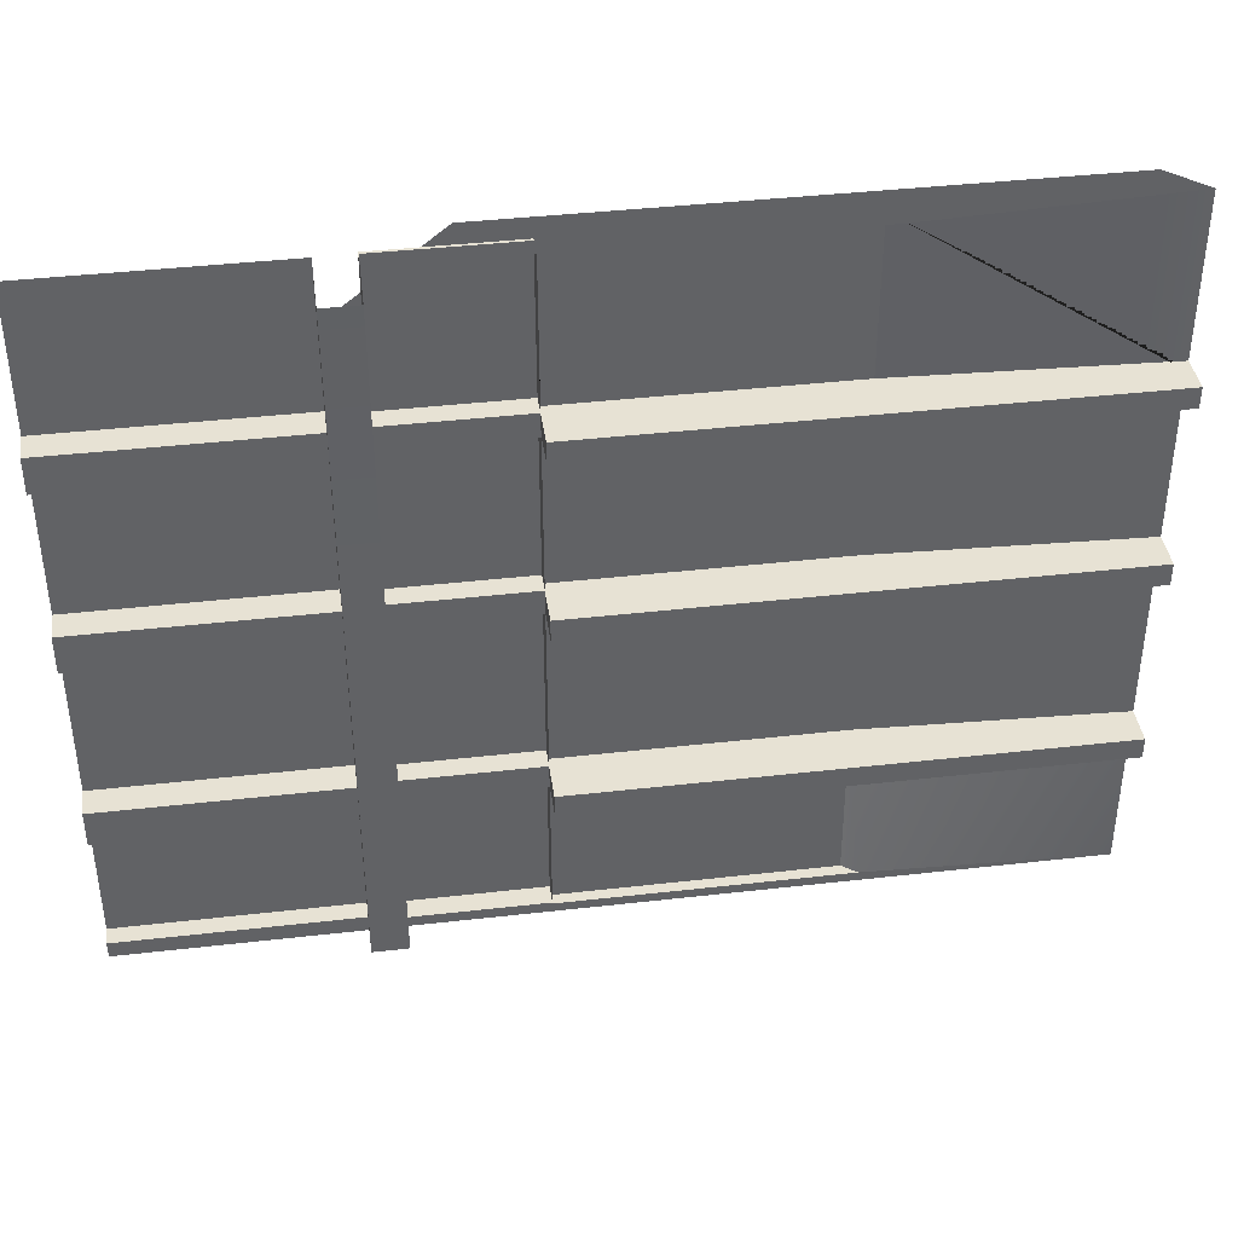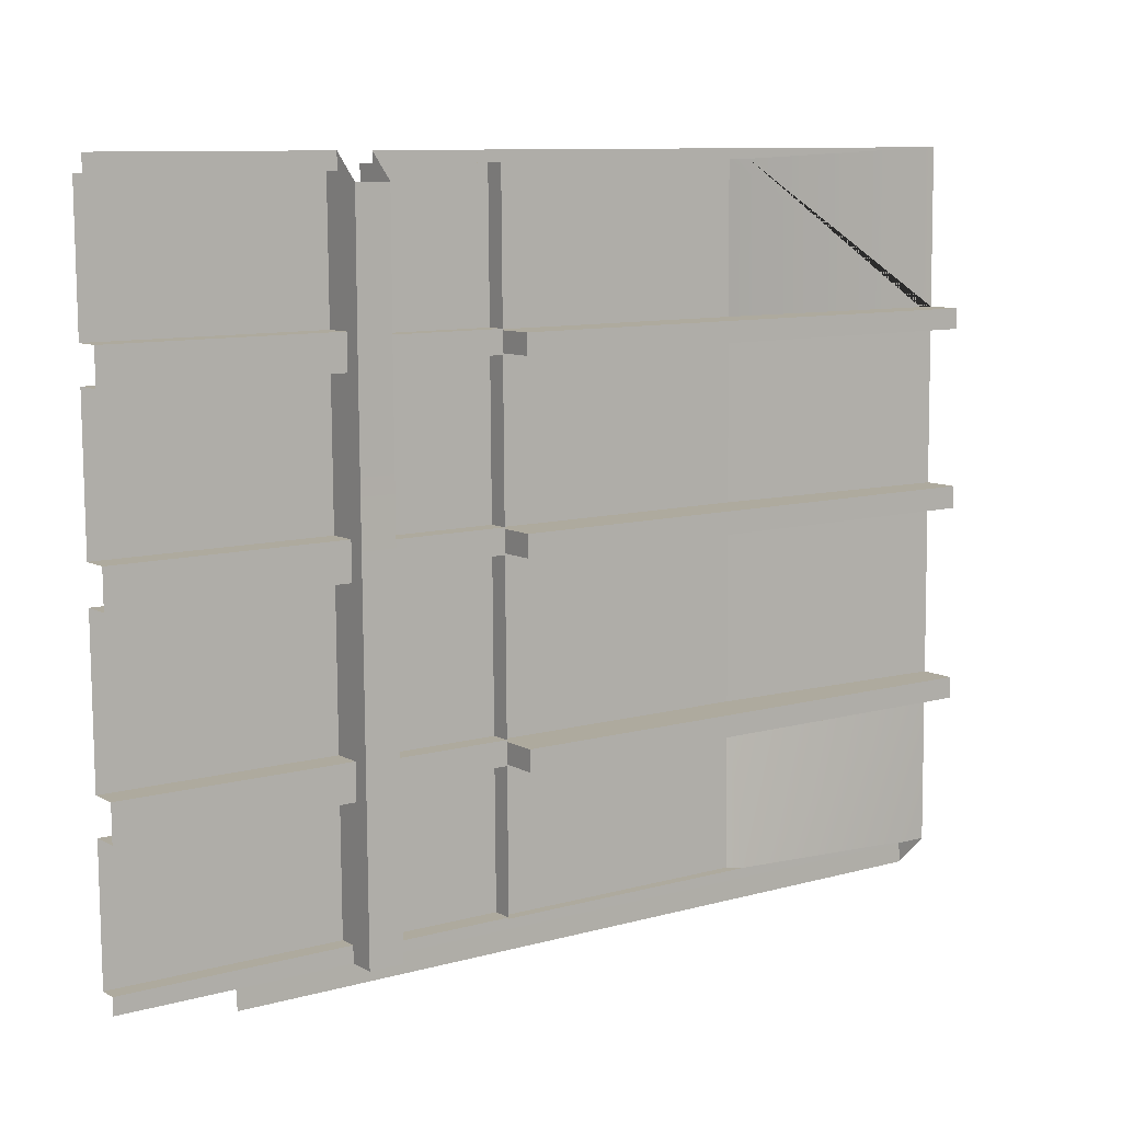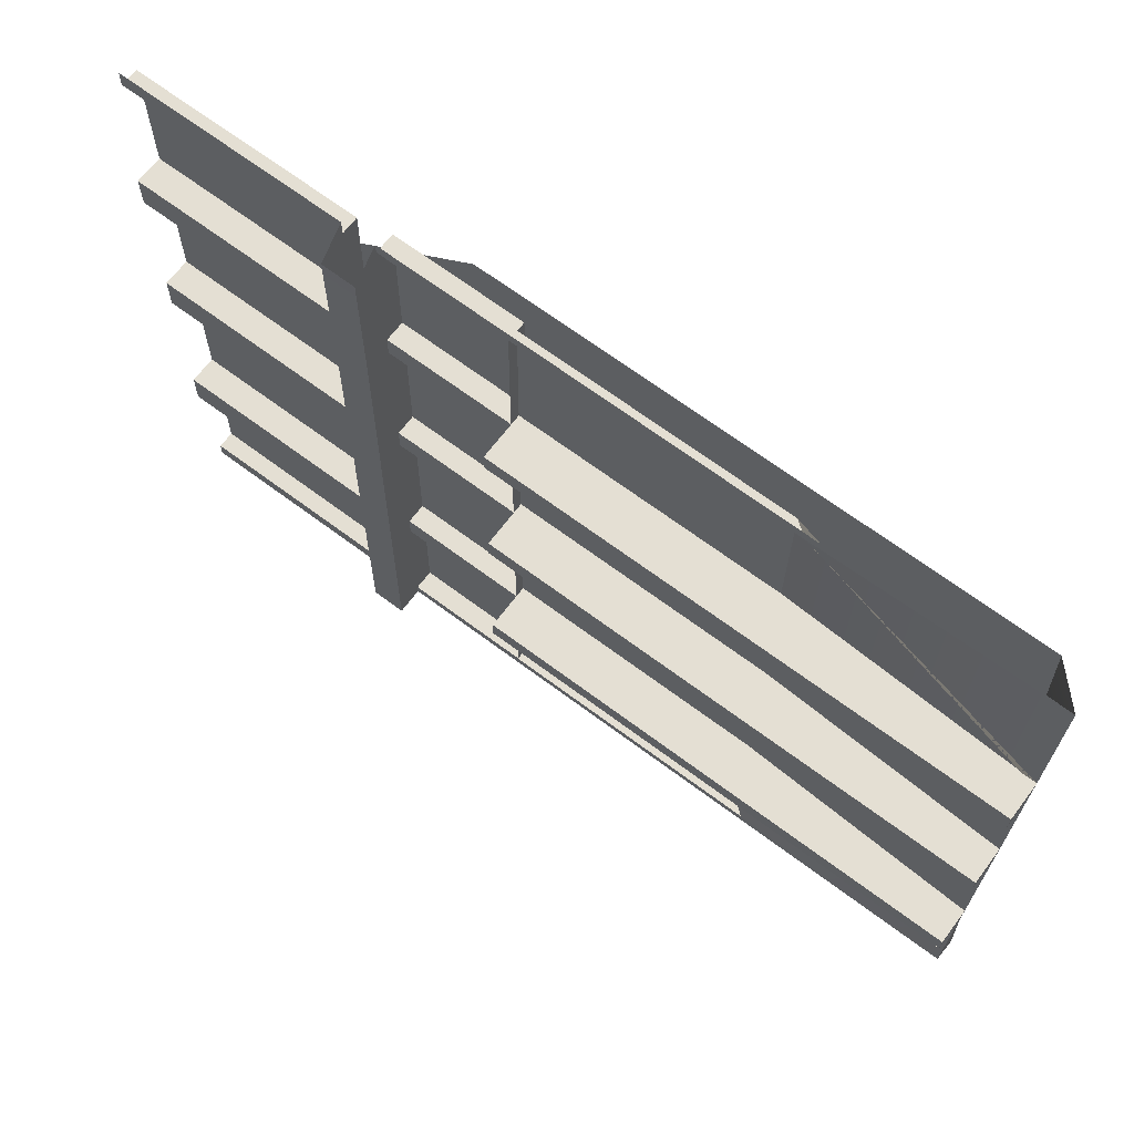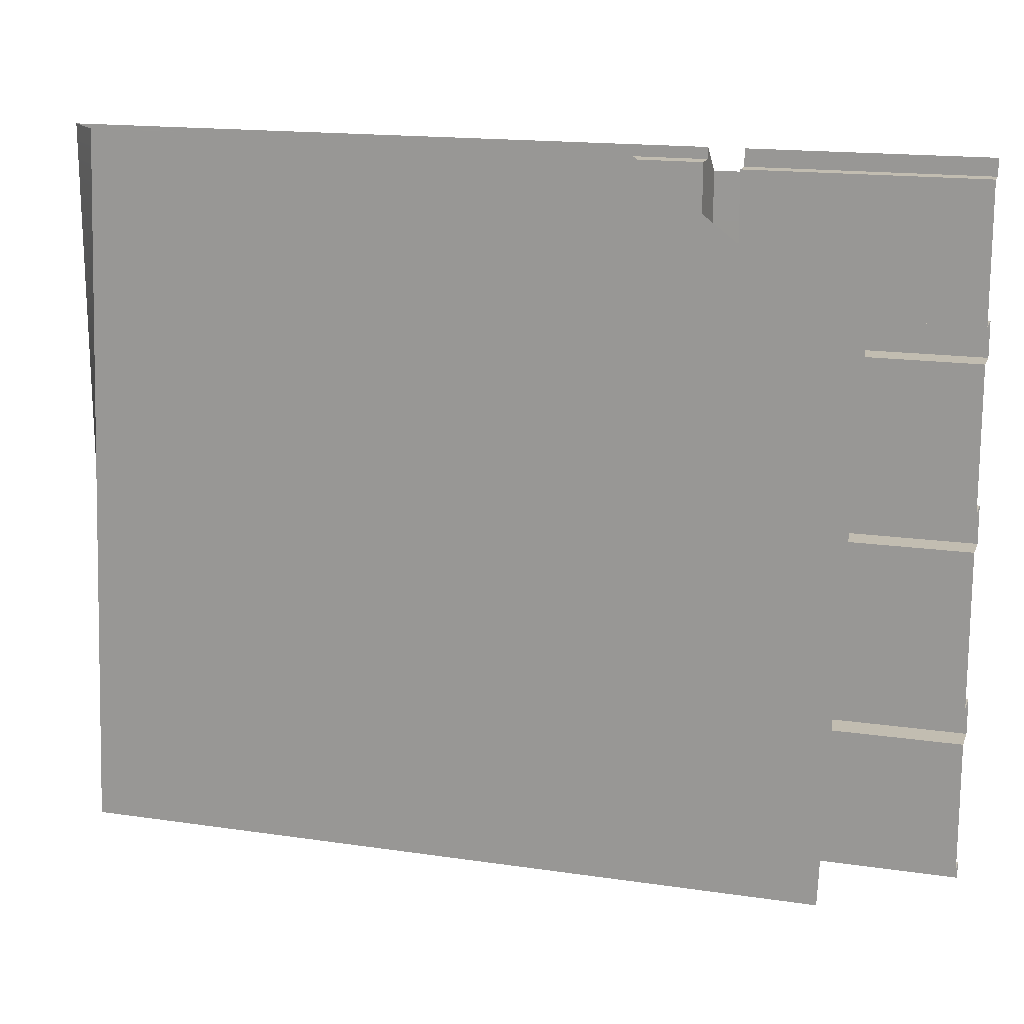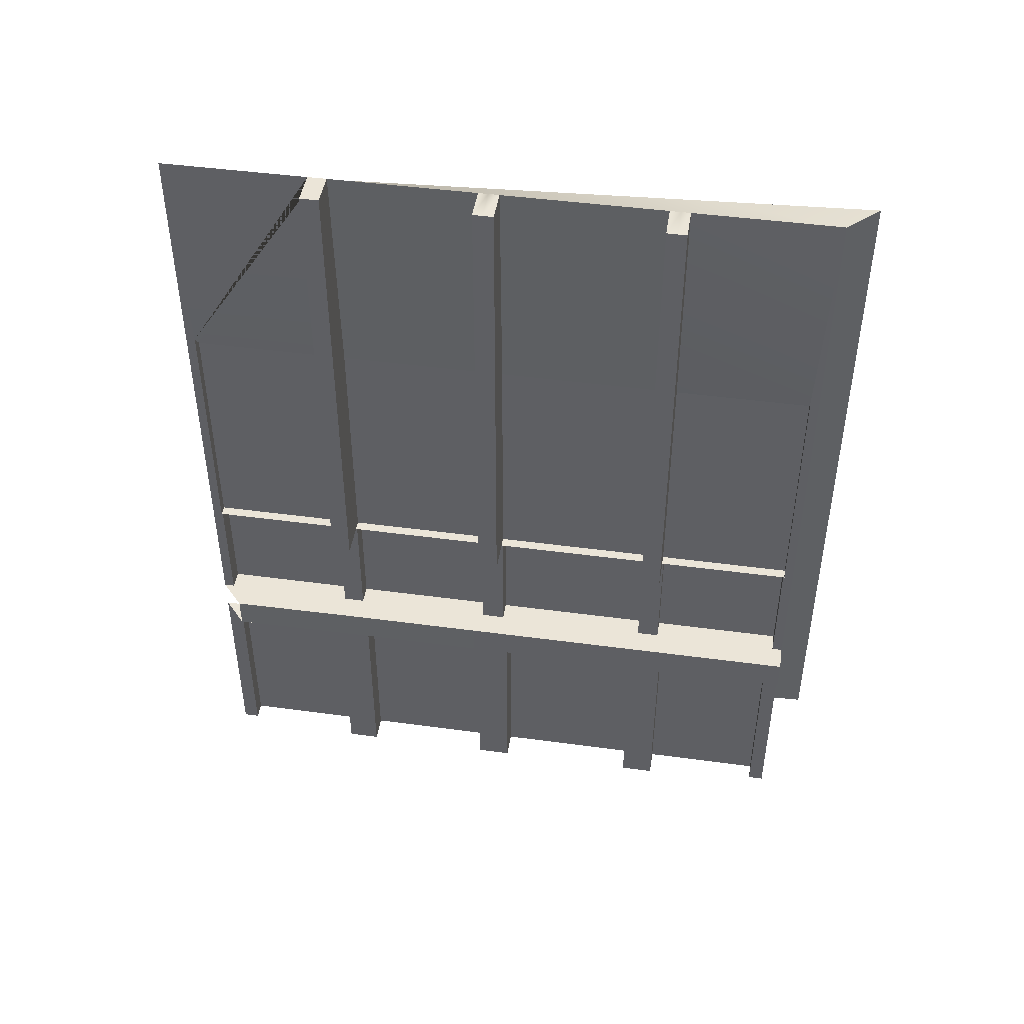
<metadata>
{"format":"obj","ext":"obj","renderer":"f3d","projection":"perspective","resolution":1024,"background":"white","views":[{"elev":40.5,"azim":82.0,"up":"+Z"},{"elev":9.8,"azim":54.6,"up":"+Z"},{"elev":67.4,"azim":126.9,"up":"+Z"},{"elev":16.2,"azim":-73.0,"up":"+Z"},{"elev":45.7,"azim":98.2,"up":"+Y"}]}
</metadata>
<code>
g default
v -92.15 19.43 -1315
v -92.15 26.13 -1315
v -92.04 19.43 -1343
v -92.04 26.13 -1343
v -91.65 19.43 -1378
v -91.65 26.13 -1378
v -91.22 19.43 -1416
v -91.22 26.13 -1416
v -90.85 19.43 -1448
v -90.85 26.13 -1448
v -92.15 25.32 -1315
v -92.04 25.32 -1343
v -91.65 25.32 -1378
v -91.22 25.32 -1416
v -90.85 25.32 -1448
v -96.23 25.32 -1448
v -97.79 19.43 -1310
v -97.42 19.43 -1343
v -97.42 26.13 -1343
v -97.79 26.13 -1310
v -97.03 19.43 -1378
v -97.03 26.13 -1378
v -96.6 19.43 -1416
v -96.6 26.13 -1416
v -96.23 19.43 -1448
v -96.23 26.13 -1448
g polySurface494 obhskd Edif_14_1 group29
f 11 12 4 2
f 4 12 13 6
f 6 13 14 8
f 8 14 15 10
f 17 18 3 1
f 19 20 2 4
f 18 21 5 3
f 22 19 4 6
f 21 23 7 5
f 24 22 6 8
f 23 25 9 7
f 16 26 10 15
f 26 24 8 10
f 1 3 12 11
f 13 12 3 5
f 14 13 5 7
f 15 14 7 9
f 25 16 15 9
g default
v -97.79 152.6 -1310
v -97.79 -25.56 -1310
v -97.79 19.43 -1310
v -97.79 26.13 -1310
v -97.79 51.66 -1310
v -104.2 146.1 -1310
v -104.2 40.15 -1310
v -97.42 19.43 -1343
v -97.42 26.13 -1343
v -97.42 51.66 -1343
v -97.42 152.6 -1343
v -103.8 147.7 -1345
v -103.8 -4.612 -1345
v -97.03 19.43 -1378
v -97.03 26.13 -1378
v -97.03 51.66 -1378
v -97.03 152.6 -1378
v -103.4 149.3 -1381
v -103.4 -2.995 -1381
v -96.6 19.43 -1416
v -96.6 26.13 -1416
v -96.6 51.66 -1416
v -96.6 152.6 -1416
v -103 151.1 -1421
v -103 -1.214 -1421
v -97.75 -25.56 -1314
v -97.46 -25.56 -1340
v -97.46 19.43 -1340
v -97.75 19.43 -1314
v -97.38 -25.56 -1346
v -97.07 -25.56 -1374
v -97.07 19.43 -1374
v -97.38 19.43 -1346
v -96.98 -25.56 -1382
v -96.64 -25.56 -1412
v -96.64 19.43 -1412
v -96.98 19.43 -1382
v -96.56 -25.56 -1419
v -96.27 -25.56 -1445
v -96.27 19.43 -1445
v -96.56 19.43 -1419
v -101.3 -25.56 -1314
v -101 -25.56 -1340
v -101 19.43 -1340
v -101.3 19.43 -1314
v -100.9 -25.56 -1346
v -100.6 -25.56 -1374
v -100.6 19.43 -1374
v -100.9 19.43 -1346
v -100.5 -25.56 -1382
v -100.1 -25.56 -1412
v -100.1 19.43 -1412
v -100.5 19.43 -1382
v -100.1 -25.56 -1419
v -99.77 -25.56 -1445
v -99.77 19.43 -1445
v -100.1 19.43 -1419
v -95.36 -25.56 -1343
v -95.36 19.43 -1343
v -95.4 19.43 -1340
v -95.4 -25.56 -1340
v -95.32 -25.56 -1346
v -95.32 19.43 -1346
v -94.97 -25.56 -1378
v -94.97 19.43 -1378
v -95.01 19.43 -1374
v -95.01 -25.56 -1374
v -94.93 -25.56 -1381
v -94.93 19.43 -1381
v -94.54 -25.56 -1416
v -94.54 19.43 -1416
v -94.58 19.43 -1412
v -94.58 -25.56 -1412
v -94.5 -25.56 -1419
v -94.5 19.43 -1419
v -97.76 26.13 -1313
v -97.44 26.13 -1341
v -97.44 51.66 -1341
v -97.76 51.66 -1313
v -97.39 26.13 -1345
v -97.39 51.66 -1345
v -97.05 26.13 -1375
v -97.05 51.66 -1375
v -97 26.13 -1380
v -97 51.66 -1380
v -96.63 26.13 -1413
v -96.63 51.66 -1413
v -96.57 26.13 -1418
v -96.57 51.66 -1418
v -96.26 26.13 -1446
v -96.26 51.66 -1446
v -101.8 26.13 -1313
v -101.5 26.13 -1341
v -101.5 51.66 -1341
v -101.8 51.66 -1313
v -101.4 26.13 -1345
v -101.4 51.66 -1345
v -101.1 26.13 -1375
v -101.1 51.66 -1375
v -101 26.13 -1380
v -101 51.66 -1380
v -100.6 26.13 -1413
v -100.6 51.66 -1413
v -100.6 26.13 -1418
v -100.6 51.66 -1418
v -100.3 26.13 -1446
v -100.3 51.66 -1446
v -97.77 51.66 -1312
v -97.44 51.66 -1341
v -97.44 152.6 -1341
v -97.77 106.3 -1312
v -97.4 51.66 -1345
v -97.4 152.6 -1345
v -97.05 51.66 -1376
v -97.05 152.6 -1376
v -97 51.66 -1380
v -97 152.6 -1380
v -96.62 51.66 -1414
v -96.62 152.6 -1414
v -96.58 51.66 -1418
v -96.58 152.6 -1418
v -96.26 51.66 -1446
v -96.26 106.3 -1446
v -99.91 51.66 -1312
v -99.58 51.66 -1341
v -99.58 103.5 -1341
v -99.91 103.5 -1312
v -99.54 51.66 -1345
v -99.54 103.5 -1345
v -99.19 51.66 -1376
v -99.19 103.5 -1376
v -99.14 51.66 -1380
v -99.14 103.5 -1380
v -98.76 51.66 -1414
v -98.76 103.5 -1414
v -98.72 51.66 -1418
v -98.72 103.5 -1418
v -98.4 51.66 -1446
v -98.4 103.5 -1446
v -90.21 51.66 -1343
v -90.21 152.6 -1343
v -90.23 152.6 -1341
v -90.23 51.66 -1341
v -90.19 51.66 -1345
v -90.19 152.6 -1345
v -89.82 51.66 -1378
v -89.82 152.6 -1378
v -89.84 152.6 -1376
v -89.84 51.66 -1376
v -89.79 51.66 -1380
v -89.79 152.6 -1380
v -89.39 51.66 -1416
v -89.39 152.6 -1416
v -89.41 152.6 -1414
v -89.41 51.66 -1414
v -89.37 51.66 -1418
v -89.37 152.6 -1418
v -97.79 9.718 -1310
v -97.75 9.718 -1314
v -101.3 9.718 -1314
v -101 9.718 -1340
v -97.46 9.718 -1340
v -95.4 9.718 -1340
v -95.36 9.718 -1343
v -95.32 9.718 -1346
v -97.38 9.718 -1346
v -100.9 9.718 -1346
v -100.6 9.718 -1374
v -97.07 9.718 -1374
v -95.01 9.718 -1374
v -94.97 9.718 -1378
v -94.93 9.718 -1381
v -96.98 9.718 -1382
v -100.5 9.718 -1382
v -100.1 9.718 -1412
v -96.64 9.718 -1412
v -94.58 9.718 -1412
v -94.54 9.718 -1416
v -94.5 9.718 -1419
v -96.56 9.718 -1419
v -100.1 9.718 -1419
v -99.77 9.718 -1445
v -96.27 9.718 -1445
v -96.26 74.5 -1446
v -98.4 74.5 -1446
v -98.72 74.5 -1418
v -96.58 74.5 -1418
v -89.37 74.5 -1418
v -89.39 74.5 -1416
v -89.41 74.5 -1414
v -96.62 74.5 -1414
v -98.76 74.5 -1414
v -99.14 74.5 -1380
v -97 74.5 -1380
v -89.79 74.5 -1380
v -89.82 74.5 -1378
v -89.84 74.5 -1376
v -97.05 74.5 -1376
v -99.19 74.5 -1376
v -99.54 74.5 -1345
v -97.4 74.5 -1345
v -90.19 74.5 -1345
v -90.21 74.5 -1343
v -90.23 74.5 -1341
v -97.44 74.5 -1341
v -99.58 74.5 -1341
v -99.91 74.5 -1312
v -97.77 74.5 -1312
v -97.79 74.5 -1310
v -103 47.11 -1421
v -103.4 45.33 -1381
v -103.8 43.71 -1345
v -104.2 88.47 -1310
v -97.79 111.4 -1310
v -97.77 89.52 -1312
v -99.91 88.19 -1312
v -99.58 88.19 -1341
v -97.44 111.4 -1341
v -90.23 111.4 -1341
v -90.21 111.4 -1343
v -90.19 111.4 -1345
v -97.4 111.4 -1345
v -99.54 88.19 -1345
v -99.19 88.19 -1376
v -97.05 111.4 -1376
v -89.84 111.4 -1376
v -89.82 111.4 -1378
v -89.79 111.4 -1380
v -97 111.4 -1380
v -99.14 88.19 -1380
v -98.76 88.19 -1414
v -96.62 111.4 -1414
v -89.41 111.4 -1414
v -89.39 111.4 -1416
v -89.37 111.4 -1418
v -96.58 111.4 -1418
v -98.72 88.19 -1418
v -98.4 88.19 -1446
v -96.26 89.52 -1446
v -96.23 152.6 -1448
v -102.6 152.6 -1455
v -102.6 48.61 -1455
v -96.23 9.718 -1448
v -96.23 19.43 -1448
v -96.23 26.13 -1448
v -96.23 51.66 -1448
v -96.23 74.5 -1448
v -96.23 -25.56 -1448
v -96.23 111.4 -1448
v -102.6 0.2826 -1455
g Edif_14_1 group29 polySurface495 estrusy
f 27 37 38 32
f 32 38 238 239
f 38 37 43 44
f 238 38 44 237
f 44 43 49 50
f 237 44 50 236
f 50 49 266 267
f 236 50 267 268
f 190 85 86 189
f 34 29 55 54
f 29 184 185 55
f 197 91 92 196
f 40 34 59 58
f 85 190 191 89
f 204 97 98 203
f 46 40 63 62
f 91 197 198 95
f 269 270 66 209
f 270 46 67 66
f 97 204 205 101
f 188 54 70 187
f 54 55 71 70
f 55 185 186 71
f 195 58 74 194
f 58 59 75 74
f 59 192 193 75
f 202 62 78 201
f 62 63 79 78
f 63 199 200 79
f 209 66 82 208
f 66 67 83 82
f 67 206 207 83
f 34 54 86 85
f 54 188 189 86
f 192 59 89 191
f 59 34 85 89
f 40 58 92 91
f 58 195 196 92
f 199 63 95 198
f 63 40 91 95
f 46 62 98 97
f 62 202 203 98
f 206 67 101 205
f 67 46 97 101
f 30 35 103 102
f 35 36 104 103
f 36 31 105 104
f 31 30 102 105
f 36 35 106 107
f 35 41 108 106
f 41 42 109 108
f 42 36 107 109
f 42 41 110 111
f 41 47 112 110
f 47 48 113 112
f 48 42 111 113
f 48 47 114 115
f 47 271 116 114
f 271 272 117 116
f 272 48 115 117
f 102 103 119 118
f 103 104 120 119
f 104 105 121 120
f 105 102 118 121
f 107 106 122 123
f 106 108 124 122
f 108 109 125 124
f 109 107 123 125
f 111 110 126 127
f 110 112 128 126
f 112 113 129 128
f 113 111 127 129
f 115 114 130 131
f 114 116 132 130
f 116 117 133 132
f 117 115 131 133
f 31 36 135 134
f 166 229 230 169
f 37 27 137 136
f 235 31 134 234
f 229 166 170 228
f 36 42 140 138
f 172 222 223 175
f 43 37 139 141
f 222 172 176 221
f 42 48 144 142
f 178 215 216 181
f 49 43 143 145
f 215 178 182 214
f 48 272 148 146
f 272 273 210 148
f 266 49 147 149
f 134 135 151 150
f 135 231 232 151
f 136 137 153 152
f 234 134 150 233
f 227 138 154 226
f 138 140 156 154
f 140 224 225 156
f 141 139 155 157
f 220 142 158 219
f 142 144 160 158
f 144 217 218 160
f 145 143 159 161
f 213 146 162 212
f 146 148 164 162
f 148 210 211 164
f 149 147 163 165
f 37 136 168 167
f 231 135 169 230
f 135 36 166 169
f 36 138 170 166
f 138 227 228 170
f 139 37 167 171
f 43 141 174 173
f 224 140 175 223
f 140 42 172 175
f 42 142 176 172
f 142 220 221 176
f 143 43 173 177
f 49 145 180 179
f 217 144 181 216
f 144 48 178 181
f 48 146 182 178
f 146 213 214 182
f 147 49 179 183
f 185 184 28 52
f 186 185 52 68
f 53 188 187 69
f 189 188 53 87
f 84 190 189 87
f 191 190 84 88
f 56 192 191 88
f 193 192 56 72
f 57 195 194 73
f 196 195 57 93
f 90 197 196 93
f 198 197 90 94
f 60 199 198 94
f 200 199 60 76
f 61 202 201 77
f 203 202 61 99
f 96 204 203 99
f 205 204 96 100
f 64 206 205 100
f 207 206 64 80
f 65 209 208 81
f 274 269 209 65
f 265 275 266 149
f 264 265 149 165
f 147 262 263 163
f 261 262 147 183
f 179 260 261 183
f 259 260 179 180
f 145 258 259 180
f 257 258 145 161
f 143 255 256 159
f 254 255 143 177
f 173 253 254 177
f 252 253 173 174
f 141 251 252 174
f 250 251 141 157
f 139 248 249 155
f 247 248 139 171
f 167 246 247 171
f 245 246 167 168
f 136 244 245 168
f 243 244 136 152
f 137 241 242 153
f 27 240 241 137
f 51 236 268 276
f 45 237 236 51
f 39 238 237 45
f 239 238 39 33
f 241 240 235 234
f 242 241 234 233
f 232 231 244 243
f 245 244 231 230
f 230 229 246 245
f 247 246 229 228
f 228 227 248 247
f 249 248 227 226
f 225 224 251 250
f 252 251 224 223
f 223 222 253 252
f 254 253 222 221
f 221 220 255 254
f 256 255 220 219
f 218 217 258 257
f 259 258 217 216
f 216 215 260 259
f 261 260 215 214
f 214 213 262 261
f 263 262 213 212
f 211 210 265 264
f 210 273 275 265
g default
v -100.6 9.718 -1374
v -100.6 19.43 -1374
v -100.9 19.43 -1346
v -100.9 9.718 -1346
v -100.6 -25.56 -1374
v -100.9 -25.56 -1346
g Edif_14_1 group29 polySurface491 puertas
f 280 277 278 279
f 282 281 277 280
g default
v -100.1 9.718 -1412
v -100.1 19.43 -1412
v -100.5 19.43 -1382
v -100.5 9.718 -1382
v -100.1 -25.56 -1412
v -100.5 -25.56 -1382
g Edif_14_1 group29 puertas polySurface492
f 286 283 284 285
f 288 287 283 286
g default
v -99.77 9.718 -1445
v -99.77 19.43 -1445
v -100.1 19.43 -1419
v -100.1 9.718 -1419
v -99.77 -25.56 -1445
v -100.1 -25.56 -1419
g Edif_14_1 group29 puertas polySurface493
f 292 289 290 291
f 294 293 289 292
g default
v -101 9.718 -1340
v -101 19.43 -1340
v -101.3 19.43 -1314
v -101.3 9.718 -1314
v -101 -25.56 -1340
v -101.3 -25.56 -1314
g Edif_14_1 group29 puertas polySurface489
f 298 295 296 297
f 300 299 295 298
g default
v -101.8 26.13 -1313
v -101.5 26.13 -1341
v -101.5 51.66 -1341
v -101.8 51.66 -1313
g Edif_14_1 group29 polySurface482 ventanas
f 301 302 303 304
g default
v -101.4 51.66 -1345
v -101.4 26.13 -1345
v -101.1 26.13 -1375
v -101.1 51.66 -1375
g Edif_14_1 group29 ventanas polySurface483
f 305 306 307 308
g default
v -99.54 74.5 -1345
v -99.54 51.66 -1345
v -99.19 51.66 -1376
v -99.19 74.5 -1376
v -99.54 103.5 -1345
v -99.54 88.19 -1345
v -99.19 88.19 -1376
v -99.19 103.5 -1376
g Edif_14_1 group29 ventanas polySurface484
f 309 310 311 312
f 313 314 315 316
f 315 314 309 312
g default
v -101 51.66 -1380
v -101 26.13 -1380
v -100.6 26.13 -1413
v -100.6 51.66 -1413
g Edif_14_1 group29 ventanas polySurface485
f 317 318 319 320
g default
v -99.14 74.5 -1380
v -99.14 51.66 -1380
v -98.76 51.66 -1414
v -98.76 74.5 -1414
v -99.14 103.5 -1380
v -99.14 88.19 -1380
v -98.76 88.19 -1414
v -98.76 103.5 -1414
g Edif_14_1 group29 ventanas polySurface486
f 321 322 323 324
f 325 326 327 328
f 327 326 321 324
g default
v -100.6 51.66 -1418
v -100.6 26.13 -1418
v -100.3 26.13 -1446
v -100.3 51.66 -1446
g Edif_14_1 group29 ventanas polySurface487
f 329 330 331 332
g default
v -98.72 74.5 -1418
v -98.72 51.66 -1418
v -98.4 51.66 -1446
v -98.4 74.5 -1446
v -98.72 103.5 -1418
v -98.72 88.19 -1418
v -98.4 88.19 -1446
v -98.4 103.5 -1446
g Edif_14_1 group29 ventanas polySurface488
f 333 334 335 336
f 337 338 339 340
f 339 338 333 336
g default
v -99.91 51.66 -1312
v -99.58 51.66 -1341
v -99.58 74.5 -1341
v -99.91 74.5 -1312
v -99.58 88.19 -1341
v -99.58 103.5 -1341
v -99.91 103.5 -1312
v -99.91 88.19 -1312
g Edif_14_1 group29 ventanas polySurface480
f 341 342 343 344
f 348 345 346 347
f 344 343 345 348

</code>
